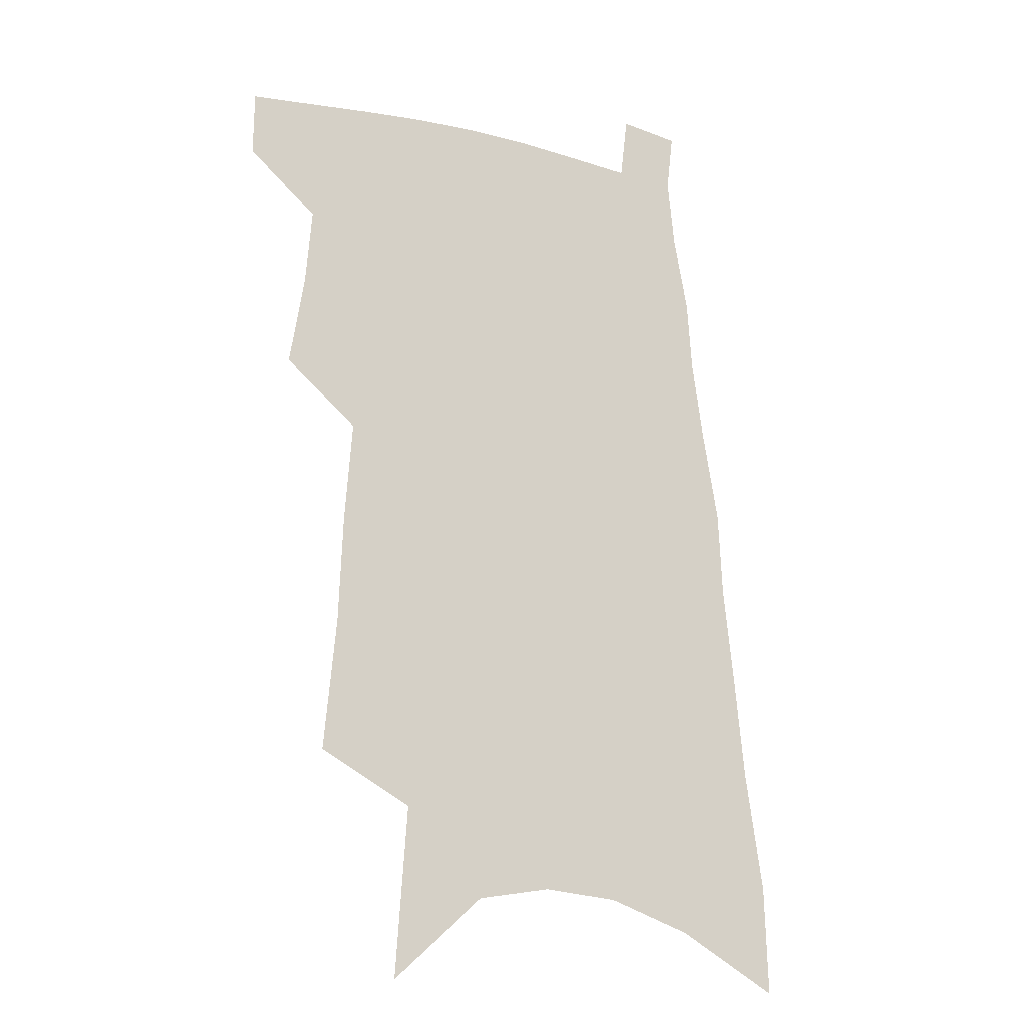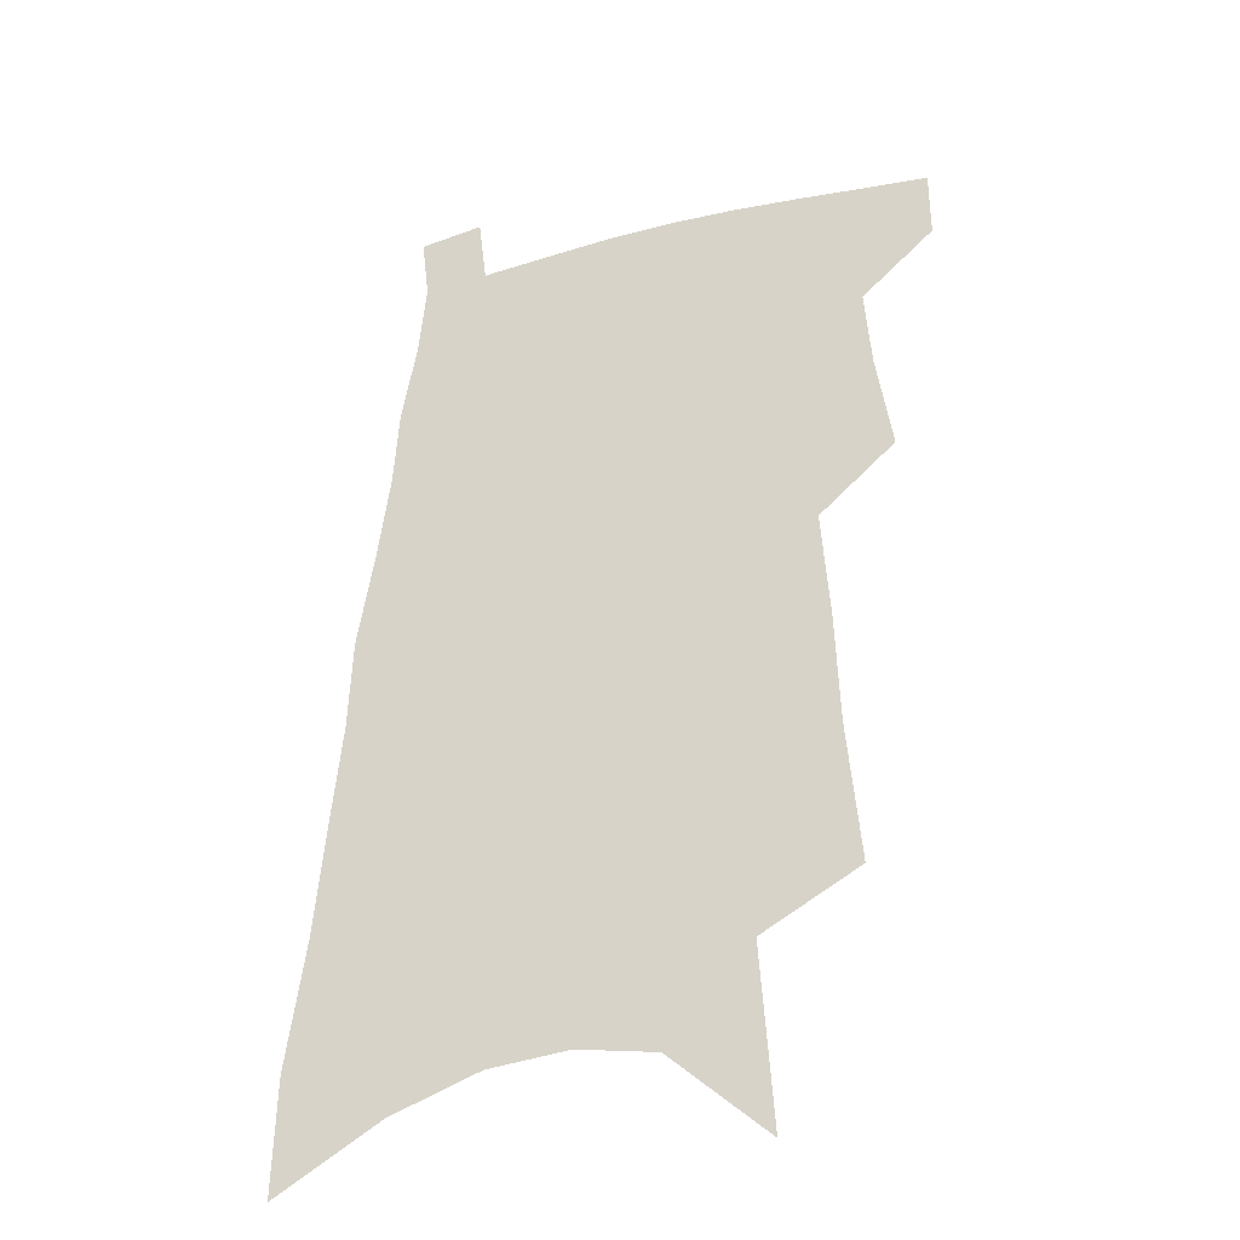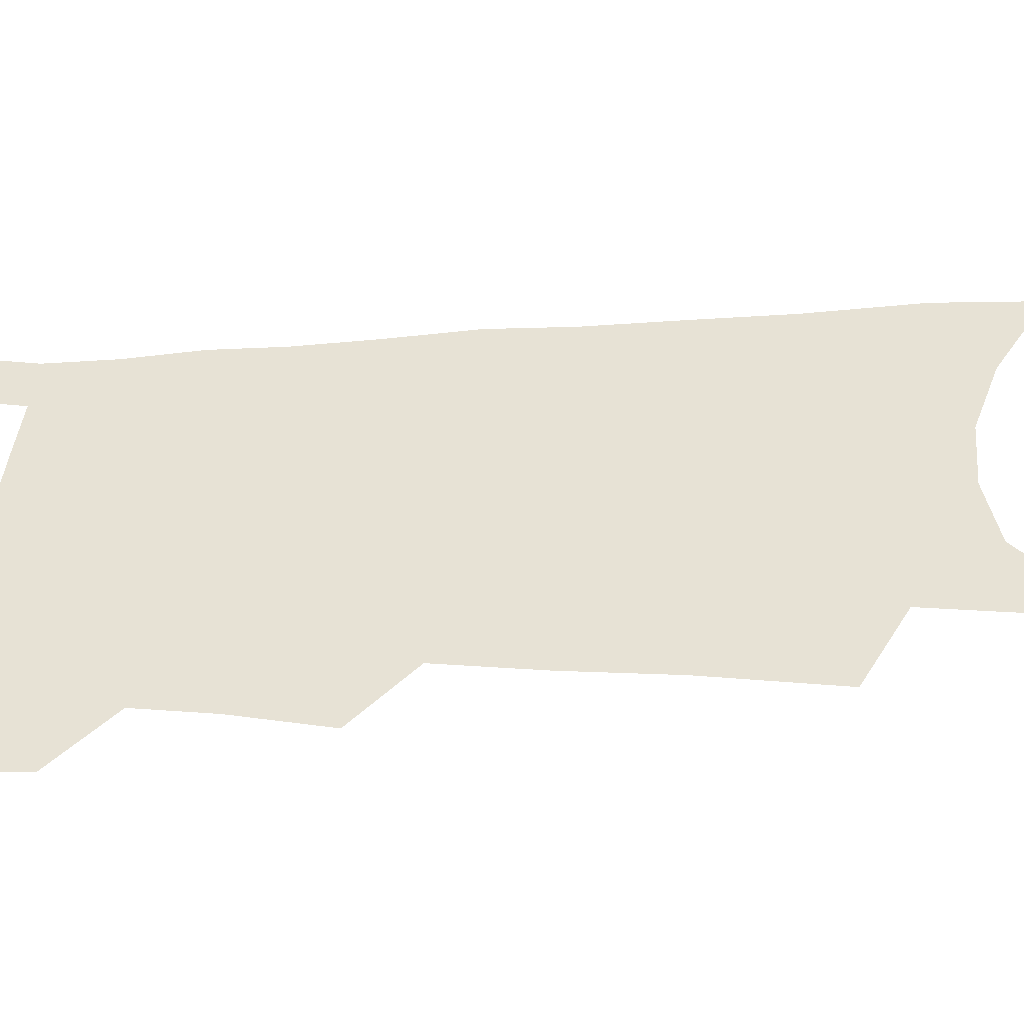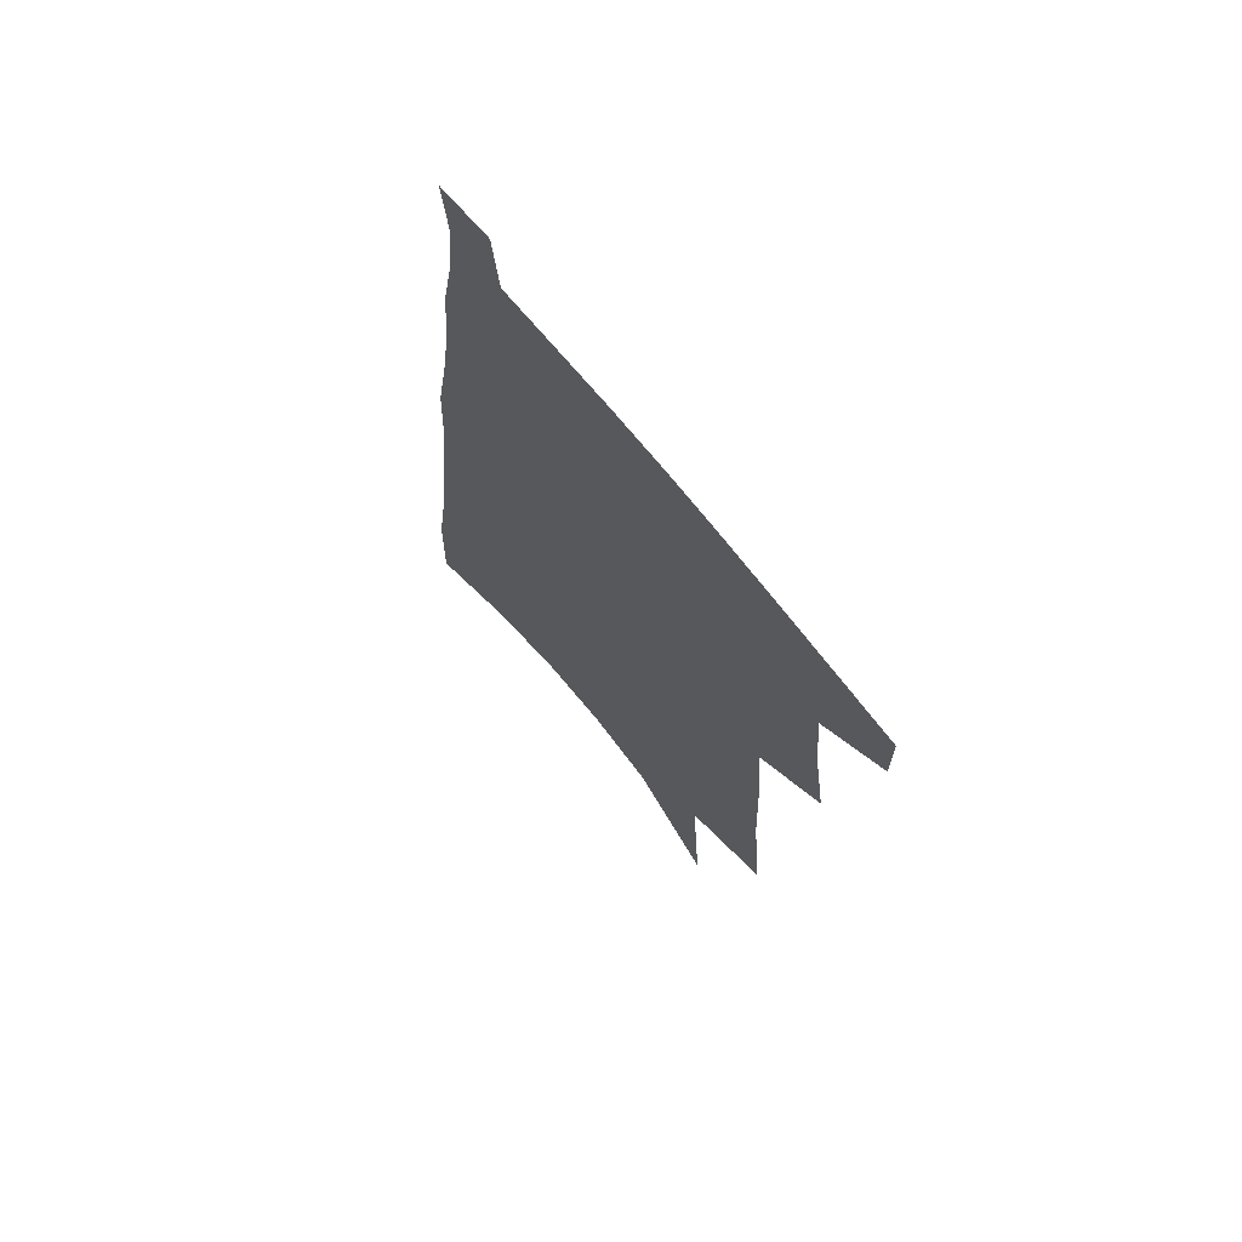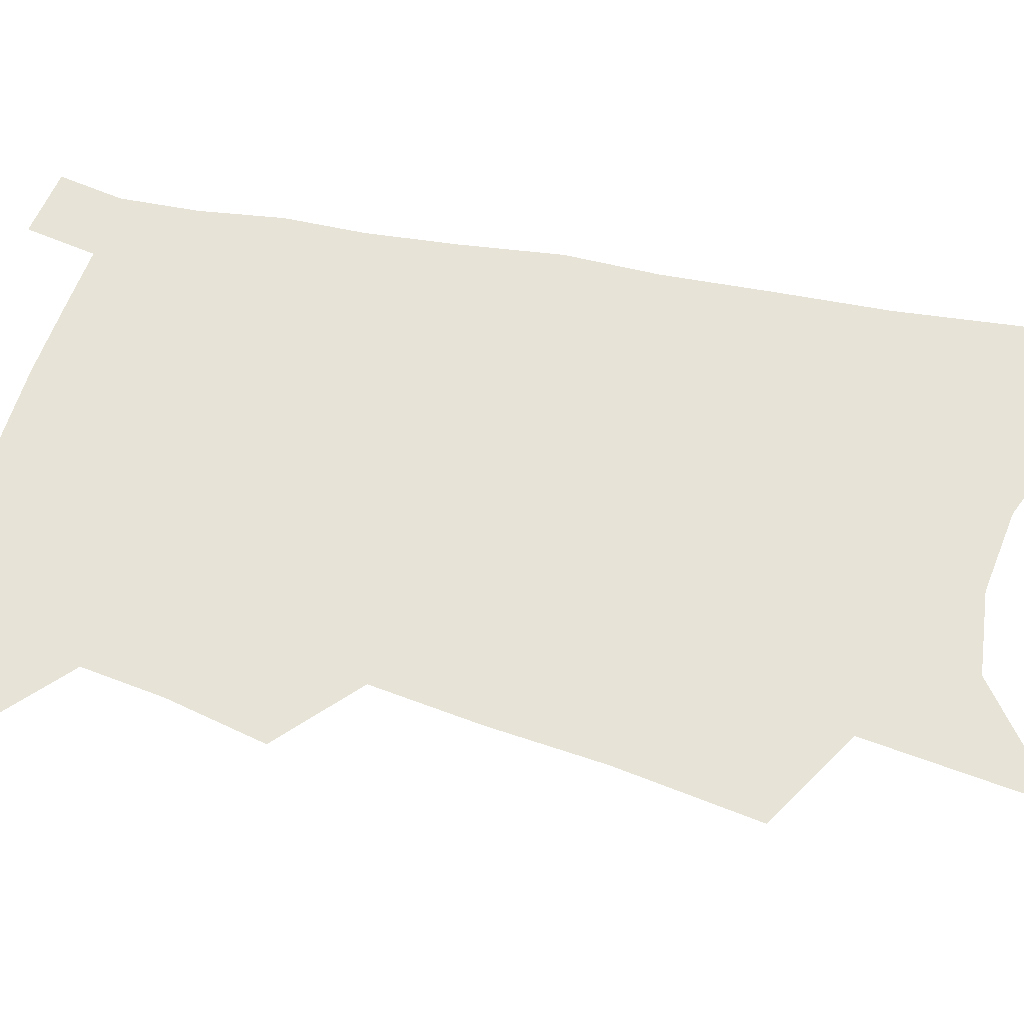
<metadata>
{"format":"obj","ext":"obj","renderer":"f3d","projection":"perspective","resolution":1024,"background":"white","views":[{"elev":-16.8,"azim":-26.6,"up":"+Y"},{"elev":-31.6,"azim":-160.0,"up":"+Y"},{"elev":40.3,"azim":-89.6,"up":"+Z"},{"elev":70.8,"azim":-128.7,"up":"+Y"},{"elev":62.7,"azim":-73.5,"up":"+Z"}]}
</metadata>
<code>
v 558 432.6 0
v 558.1 446 0
v 568 385.2 0
v 571.2 404.6 0
v 572.5 420.4 0
v 572.6 433.9 0
v 571.3 447.2 0
v 578.1 301.1 0
v 580.8 328.9 0
v 581.7 351.1 0
v 583.3 372.3 0
v 585.1 391.4 0
v 585.5 406.6 0
v 586.4 421.6 0
v 585.9 434.8 0
v 584.5 448.4 0
v 595.1 255 0
v 597.6 290.6 0
v 597.1 313.6 0
v 598.5 339.7 0
v 598.2 358.6 0
v 598.5 376.7 0
v 599.5 394.4 0
v 599.9 409.4 0
v 600 422.7 0
v 599.6 435.4 0
v 597.9 449.4 0
v 614.6 272.3 0
v 613.8 297.7 0
v 612.7 318.4 0
v 612.9 343.2 0
v 612.4 361.5 0
v 612.5 379.9 0
v 612.6 395.7 0
v 612.7 410.2 0
v 612.7 423.2 0
v 612.5 435.9 0
v 611.3 449.9 0
v 630.4 275 0
v 628.9 300.2 0
v 627.7 322.3 0
v 626.8 343.8 0
v 626 363.7 0
v 625.7 380.3 0
v 625.3 396.2 0
v 625.1 411.3 0
v 625.2 423.5 0
v 625.3 436 0
v 624.8 449.6 0
v 646.5 273.6 0
v 644.7 297.6 0
v 642.8 320.8 0
v 640.8 343.5 0
v 639.8 361.9 0
v 639.2 378.5 0
v 638.6 394.3 0
v 637.7 410 0
v 637.6 423.3 0
v 637.9 436 0
v 638.7 448.7 0
v 664.4 267.3 0
v 661.1 293.8 0
v 658.8 316.7 0
v 657.3 337.3 0
v 655.1 357.5 0
v 653.8 375.3 0
v 652.4 392.1 0
v 651.2 407.8 0
v 650.9 421.7 0
v 650.3 435.4 0
v 651.5 447.7 0
v 653.1 461.2 0
v 685.9 255 0
v 685.2 277.8 0
v 681.4 303.1 0
v 679.2 325.1 0
v 676.9 345.9 0
v 676 364.1 0
v 672.7 383.4 0
v 670.1 400.9 0
v 669 416.3 0
v 666 432.4 0
v 664.5 447.1 0
v 665.9 459.5 0
f 5 6 1
f 1 6 2
f 6 7 2
f 11 12 3
f 3 12 4
f 12 13 4
f 4 13 5
f 13 14 5
f 5 14 6
f 14 15 6
f 6 15 7
f 15 16 7
f 18 19 8
f 8 19 9
f 19 20 9
f 9 20 10
f 20 21 10
f 10 21 11
f 21 22 11
f 11 22 12
f 22 23 12
f 12 23 13
f 23 24 13
f 13 24 14
f 24 25 14
f 14 25 15
f 25 26 15
f 15 26 16
f 26 27 16
f 17 28 18
f 28 29 18
f 18 29 19
f 29 30 19
f 19 30 20
f 30 31 20
f 20 31 21
f 31 32 21
f 21 32 22
f 32 33 22
f 22 33 23
f 33 34 23
f 23 34 24
f 34 35 24
f 24 35 25
f 35 36 25
f 25 36 26
f 36 37 26
f 26 37 27
f 37 38 27
f 28 39 29
f 39 40 29
f 29 40 30
f 40 41 30
f 30 41 31
f 41 42 31
f 31 42 32
f 42 43 32
f 32 43 33
f 43 44 33
f 33 44 34
f 44 45 34
f 34 45 35
f 45 46 35
f 35 46 36
f 46 47 36
f 36 47 37
f 47 48 37
f 37 48 38
f 48 49 38
f 39 50 40
f 50 51 40
f 40 51 41
f 51 52 41
f 41 52 42
f 52 53 42
f 42 53 43
f 53 54 43
f 43 54 44
f 54 55 44
f 44 55 45
f 55 56 45
f 45 56 46
f 56 57 46
f 46 57 47
f 57 58 47
f 47 58 48
f 58 59 48
f 48 59 49
f 59 60 49
f 50 61 51
f 61 62 51
f 51 62 52
f 62 63 52
f 52 63 53
f 63 64 53
f 53 64 54
f 64 65 54
f 54 65 55
f 65 66 55
f 55 66 56
f 66 67 56
f 56 67 57
f 67 68 57
f 57 68 58
f 68 69 58
f 58 69 59
f 69 70 59
f 59 70 60
f 70 71 60
f 61 73 62
f 73 74 62
f 62 74 63
f 74 75 63
f 63 75 64
f 75 76 64
f 64 76 65
f 76 77 65
f 65 77 66
f 77 78 66
f 66 78 67
f 78 79 67
f 67 79 68
f 79 80 68
f 68 80 69
f 80 81 69
f 69 81 70
f 81 82 70
f 70 82 71
f 82 83 71
f 71 83 72
f 83 84 72

</code>
